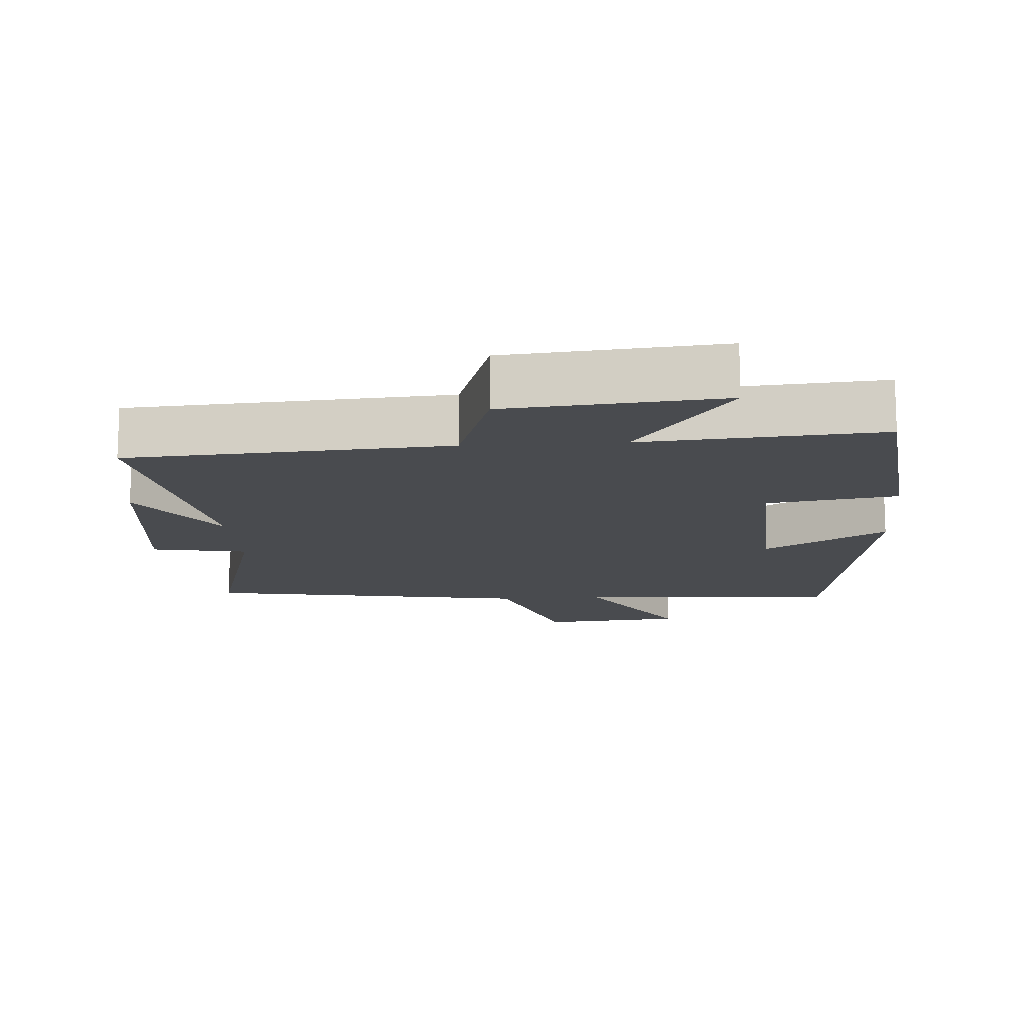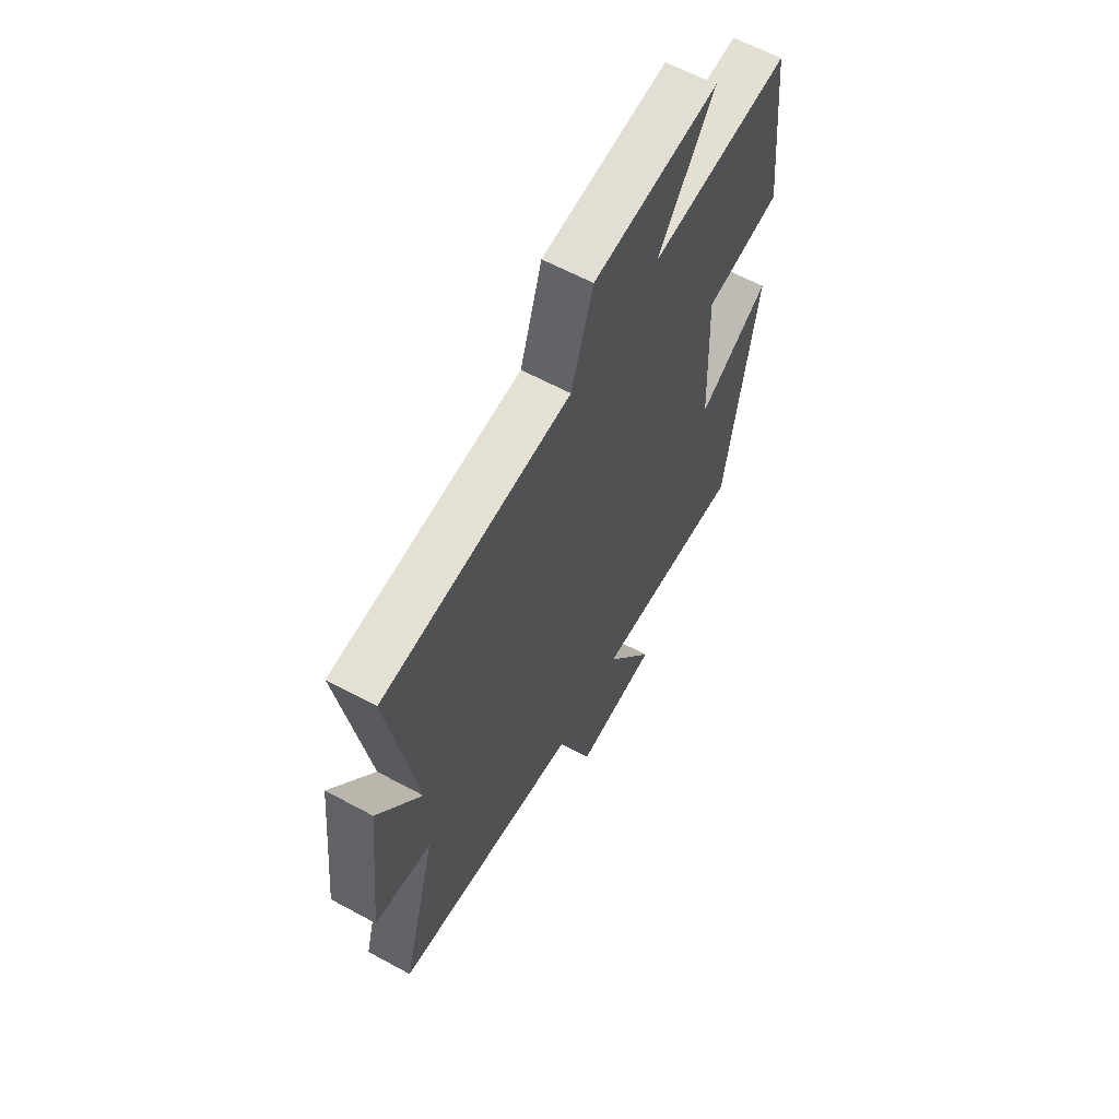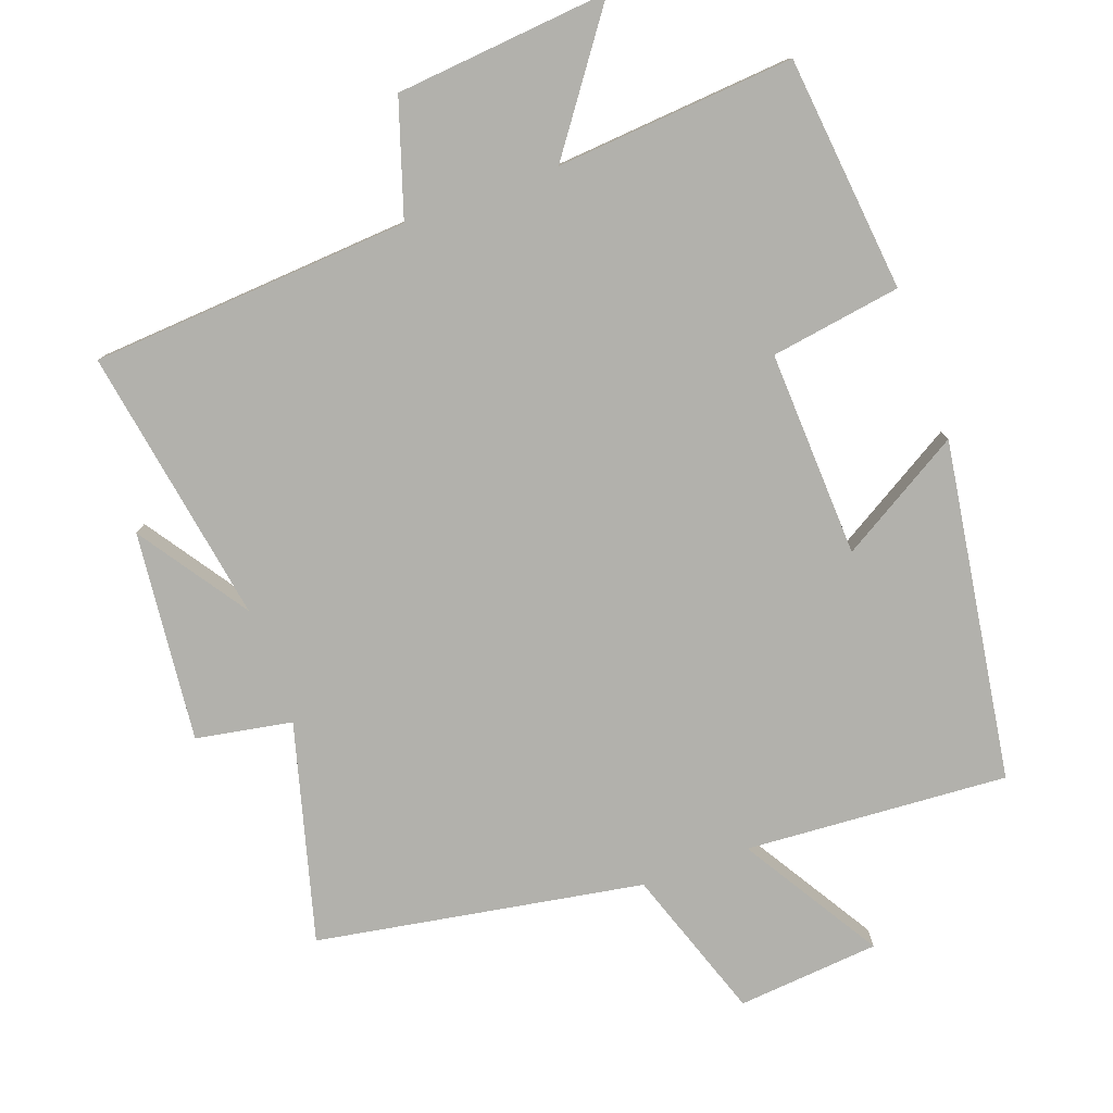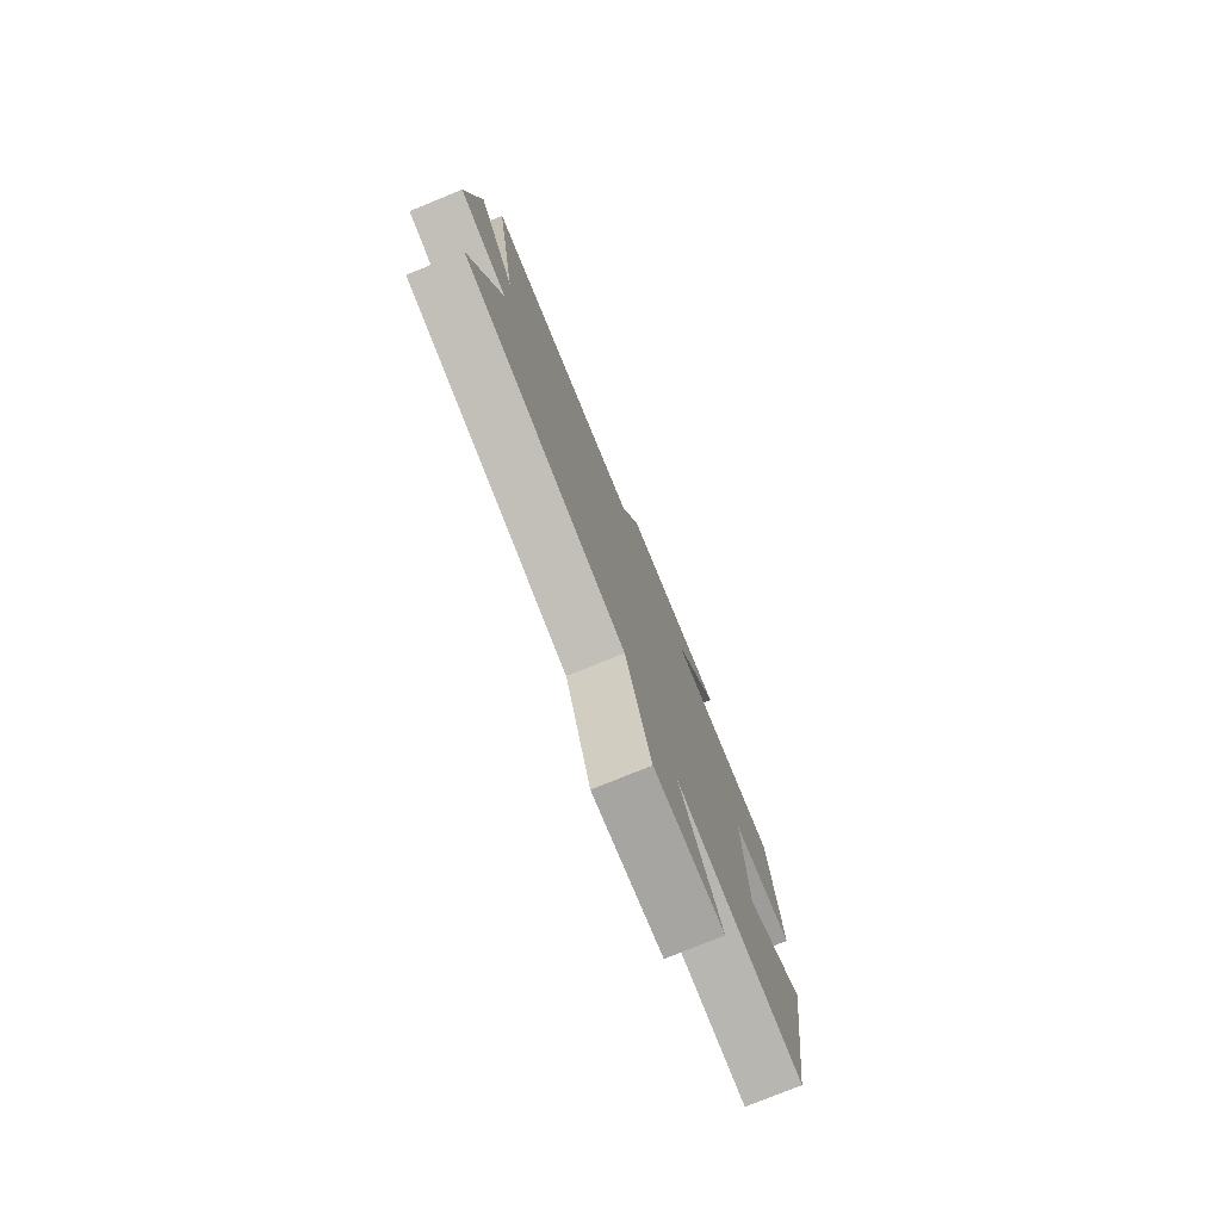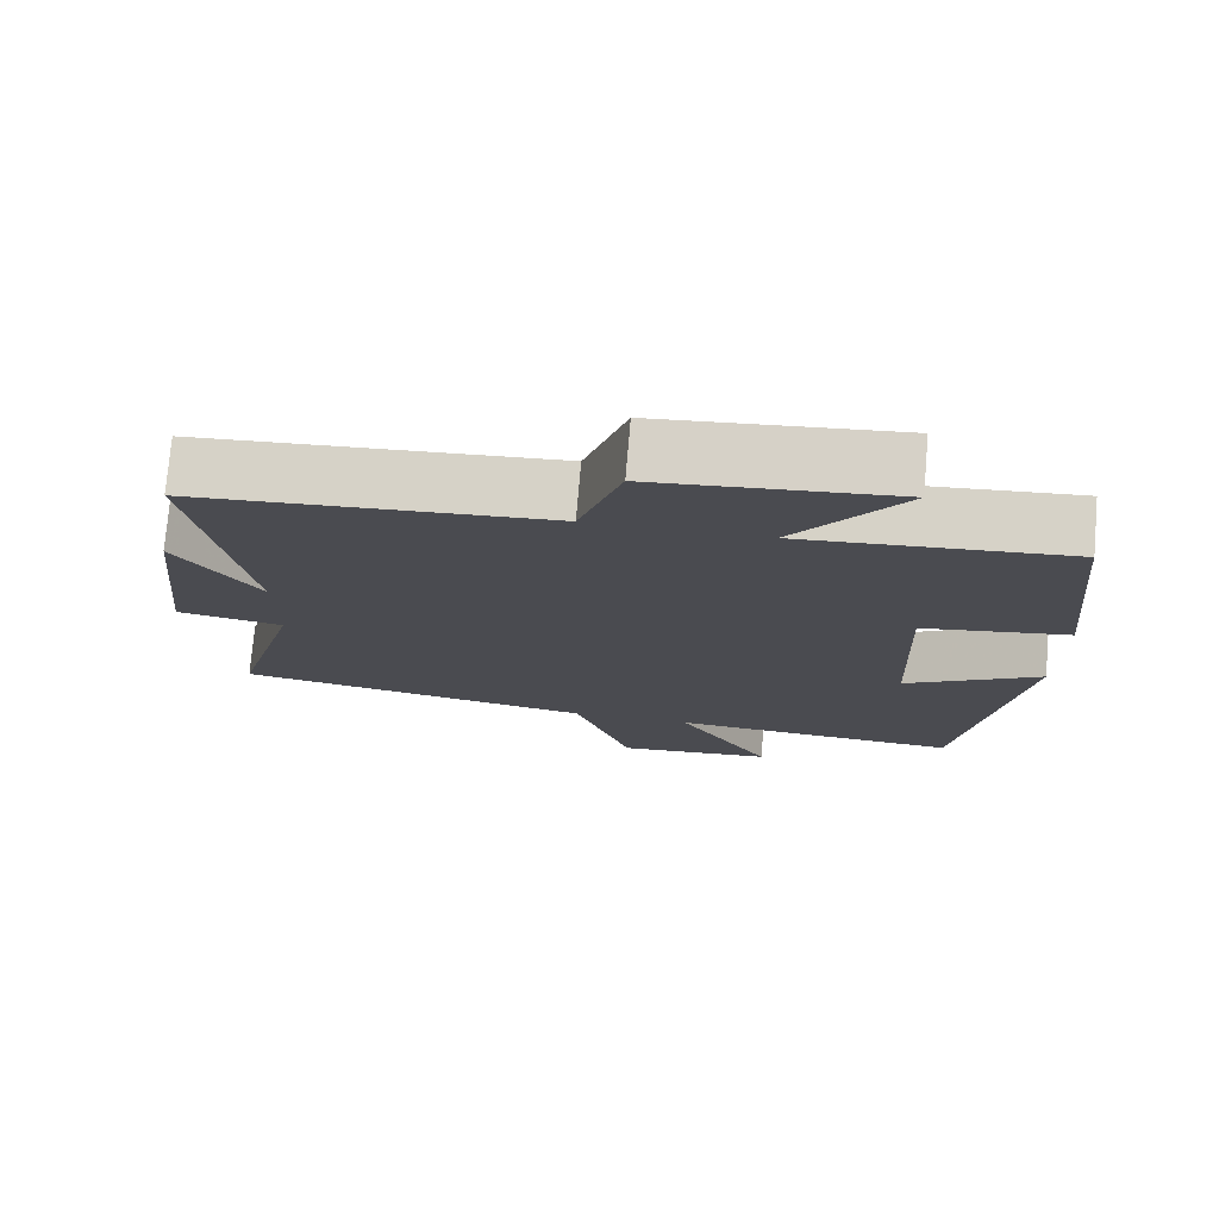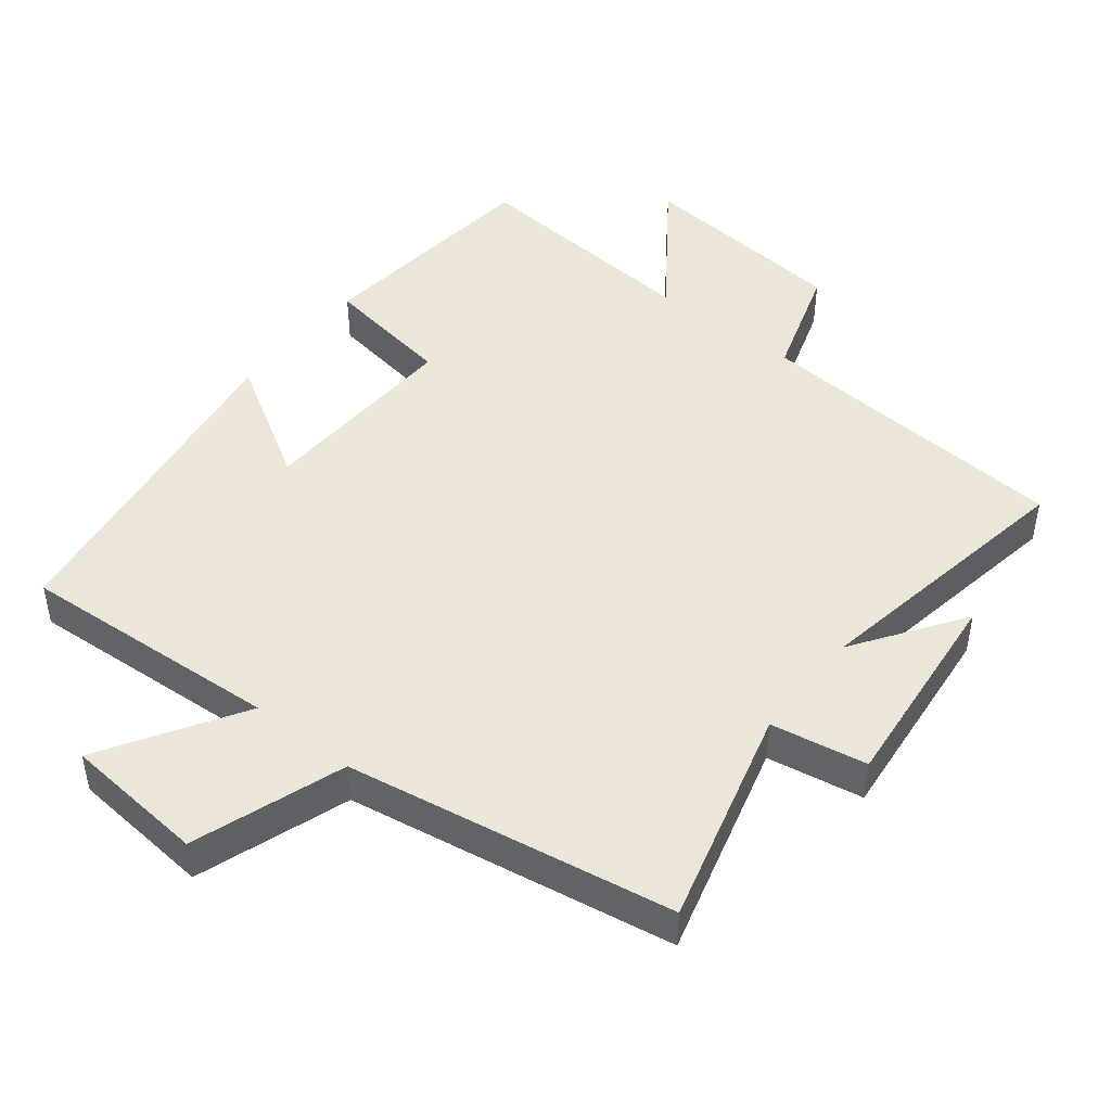
<metadata>
{"format":"obj","ext":"obj","renderer":"f3d","projection":"perspective","resolution":1024,"background":"white","views":[{"elev":-13.8,"azim":4.0,"up":"+Y"},{"elev":61.6,"azim":-61.1,"up":"+Z"},{"elev":-78.9,"azim":20.0,"up":"+Y"},{"elev":-78.1,"azim":-67.9,"up":"+Z"},{"elev":75.5,"azim":4.9,"up":"+Z"},{"elev":46.4,"azim":-141.5,"up":"+Y"}]}
</metadata>
<code>
v 0.424 0.07 -0.526
v 0.044 0.07 -0.5
v 0.167 0.07 -0.701
v -0.039 0.07 -0.719
v -0.114 0.07 -0.5
v -0.586 0.07 -0.418
v -0.5 0.07 -0.103
v -0.639 0.07 -0.078
v -0.607 0.07 0.226
v -0.5 0.07 0.069
v -0.567 0.07 0.469
v -0.104 0.07 0.5
v -0.05 0.07 0.666
v 0.26 0.07 0.694
v 0.12 0.07 0.5
v 0.465 0.07 0.527
v 0.5 0.07 0.186
v 0.311 0.07 0.157
v 0.323 0.07 -0.141
v 0.5 0.07 -0.036
v 0.424 0 -0.526
v 0.044 0 -0.5
v 0.167 0 -0.701
v -0.039 0 -0.719
v -0.114 0 -0.5
v -0.586 0 -0.418
v -0.5 0 -0.103
v -0.639 0 -0.078
v -0.607 0 0.226
v -0.5 0 0.069
v -0.567 0 0.469
v -0.104 0 0.5
v -0.05 0 0.666
v 0.26 0 0.694
v 0.12 0 0.5
v 0.465 0 0.527
v 0.5 0 0.186
v 0.311 0 0.157
v 0.323 0 -0.141
v 0.5 0 -0.036
f 19 20 1 2
f 18 19 2
f 15 16 17 18
f 15 18 2
f 12 13 14 15
f 12 15 2
f 11 12 2
f 10 11 2
f 7 8 9 10
f 7 10 2 3
f 5 6 7
f 5 7 3
f 3 4 5
f 22 21 40 39
f 22 39 38
f 38 37 36 35
f 22 38 35
f 35 34 33 32
f 22 35 32
f 22 32 31
f 22 31 30
f 30 29 28 27
f 23 22 30 27
f 27 26 25
f 23 27 25
f 25 24 23
f 1 21 22 2
f 2 22 23 3
f 3 23 24 4
f 4 24 25 5
f 5 25 26 6
f 6 26 27 7
f 7 27 28 8
f 8 28 29 9
f 9 29 30 10
f 10 30 31 11
f 11 31 32 12
f 12 32 33 13
f 13 33 34 14
f 14 34 35 15
f 15 35 36 16
f 16 36 37 17
f 17 37 38 18
f 18 38 39 19
f 19 39 40 20
f 20 40 21 1

</code>
